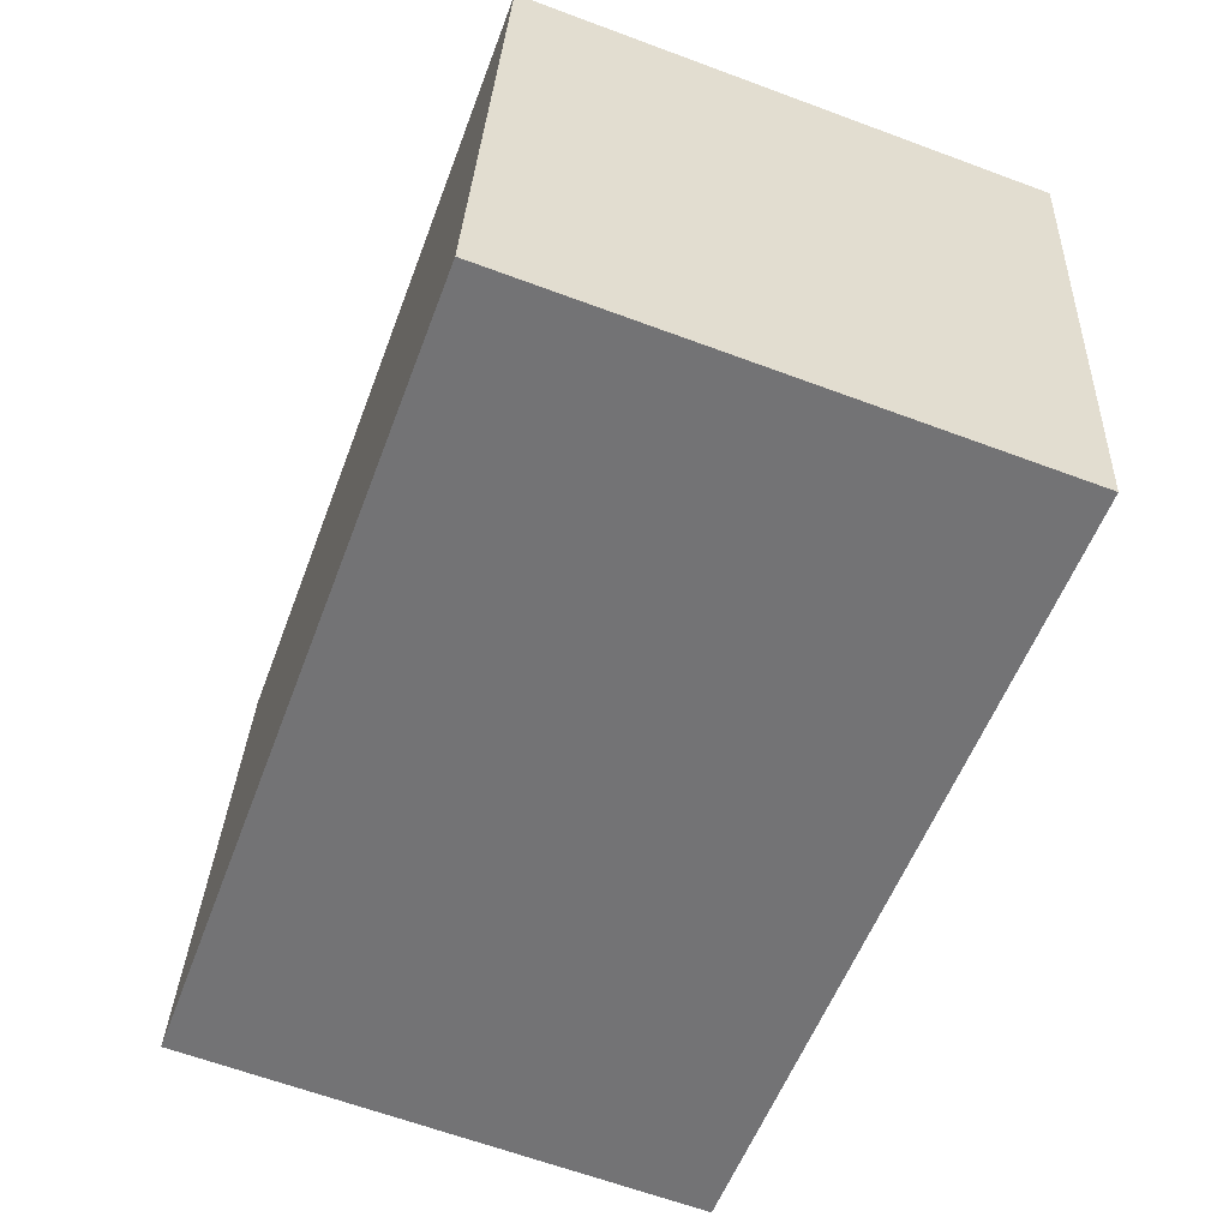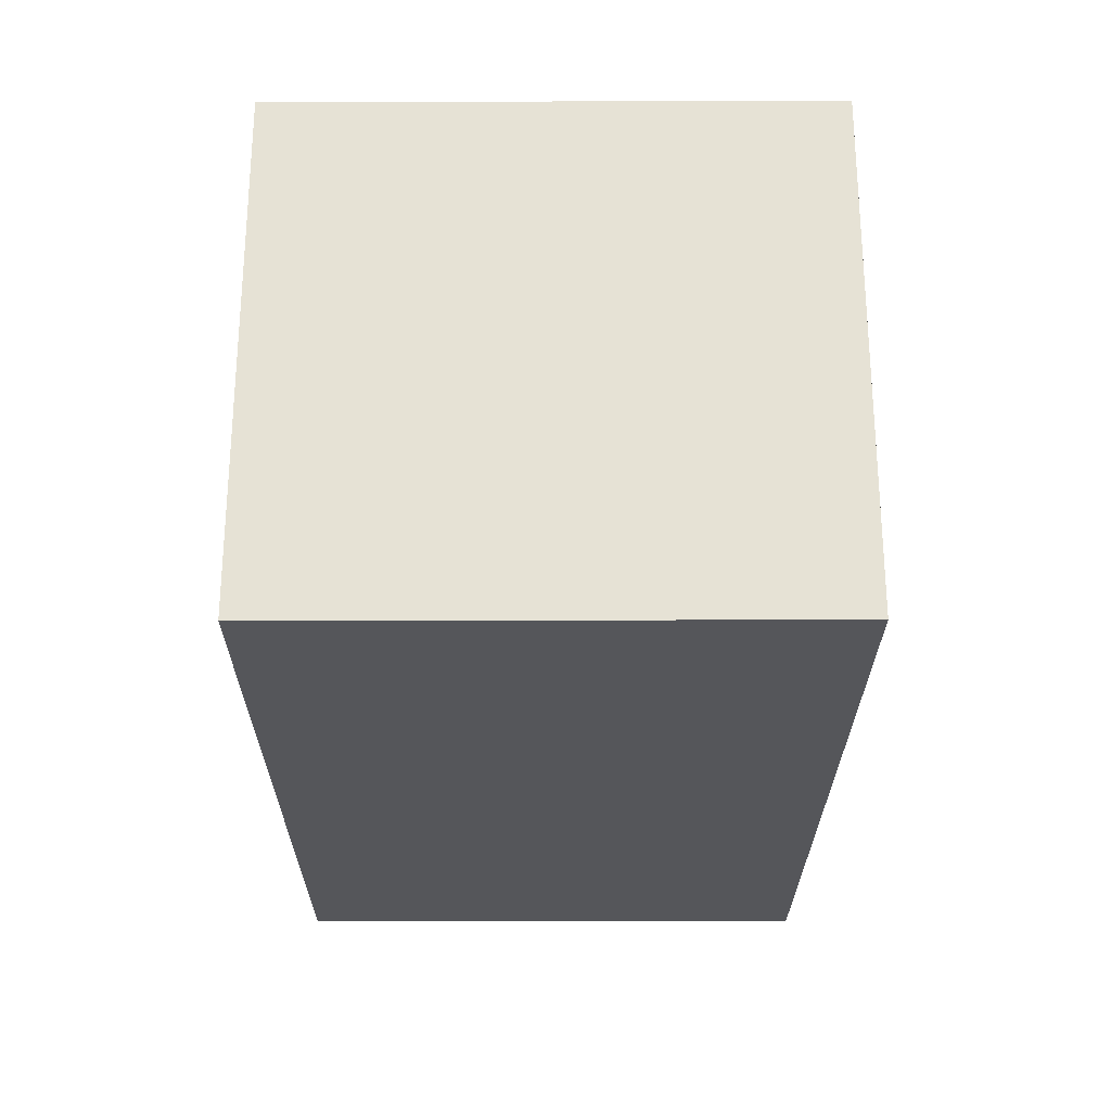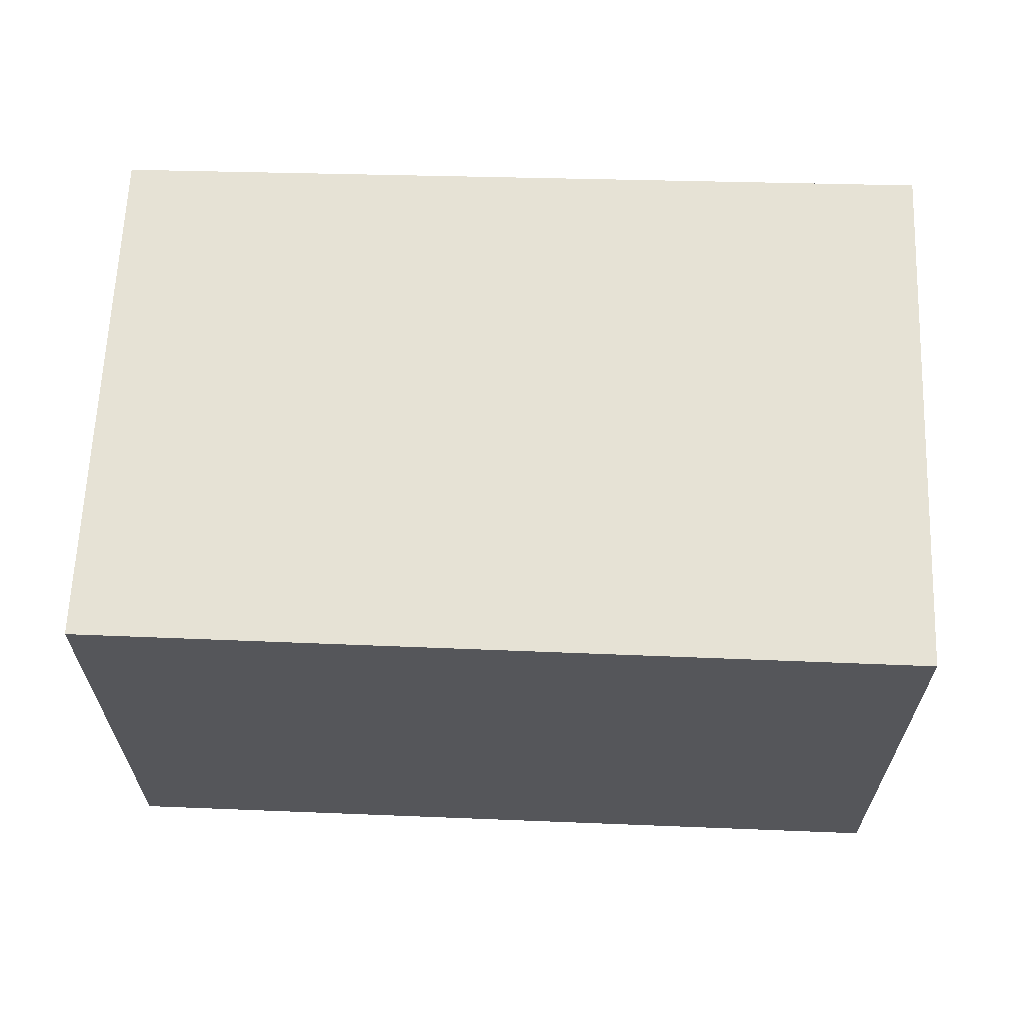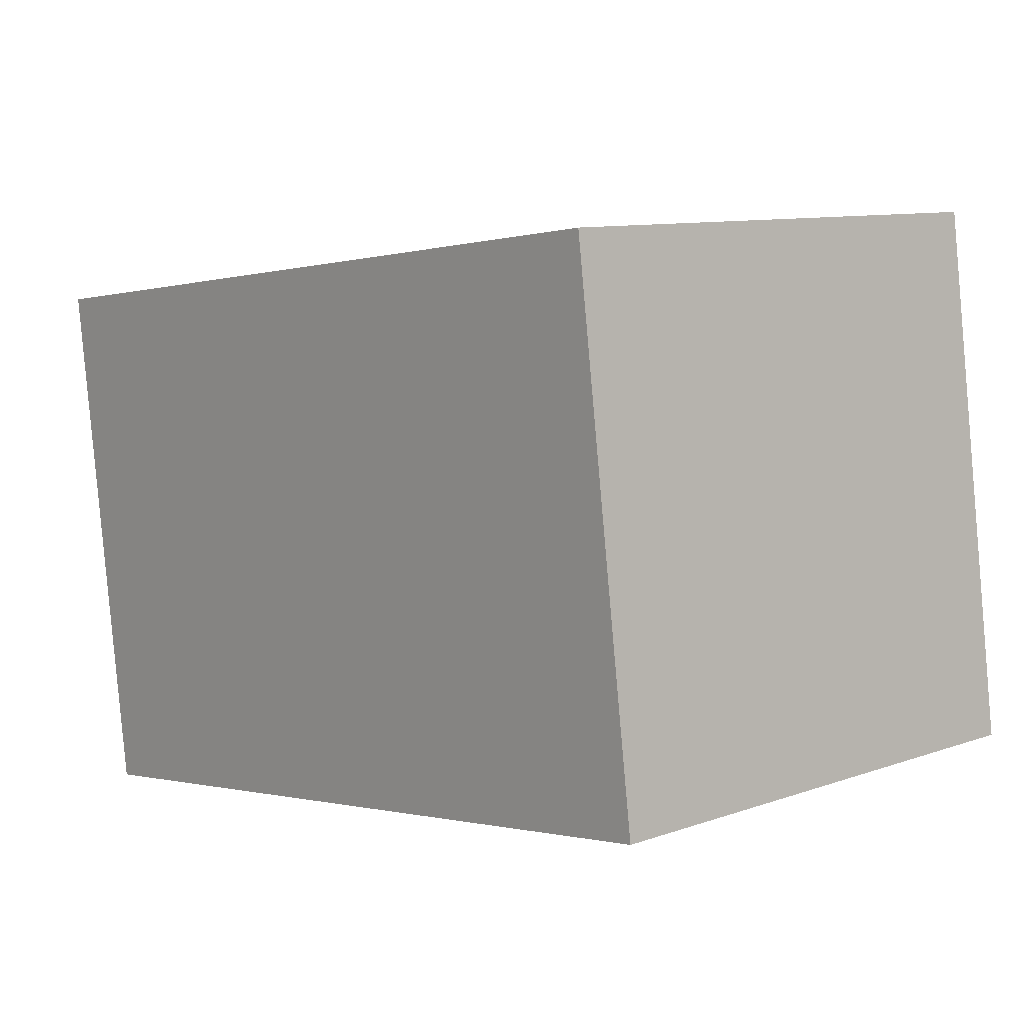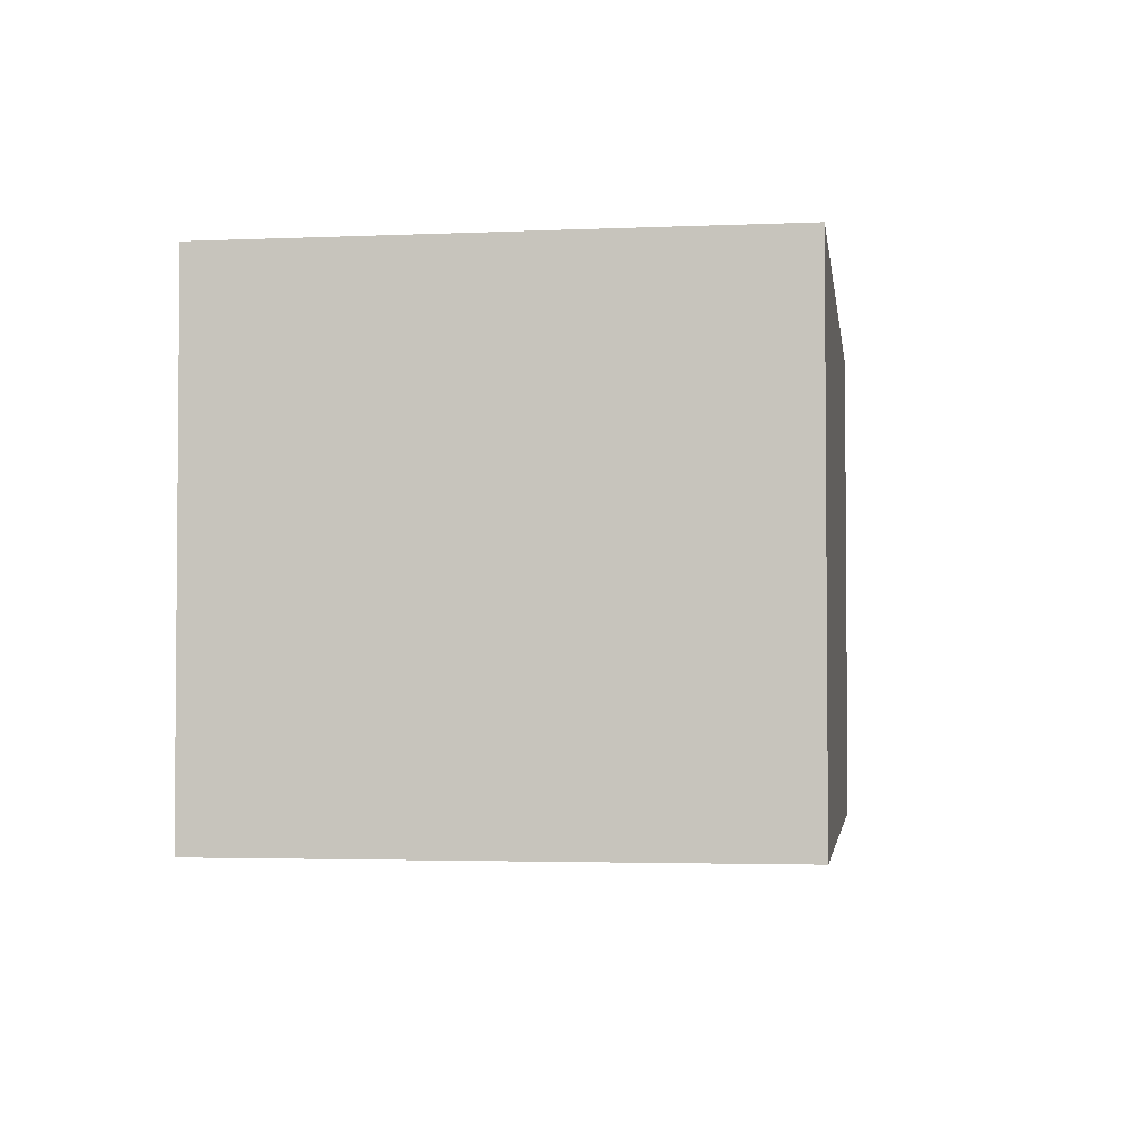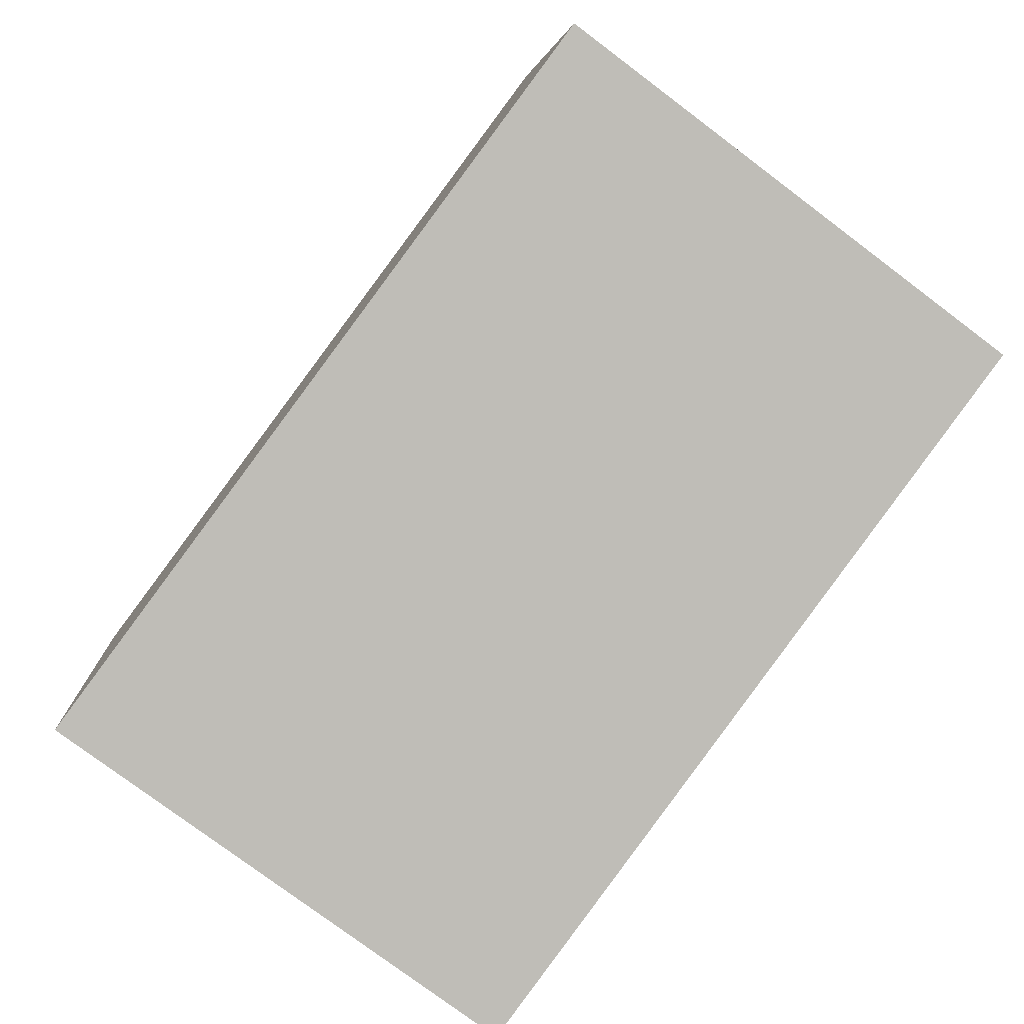
<metadata>
{"format":"obj","ext":"obj","renderer":"f3d","projection":"perspective","resolution":1024,"background":"white","views":[{"elev":-64.2,"azim":69.5,"up":"+Z"},{"elev":-26.1,"azim":97.8,"up":"+Y"},{"elev":64.0,"azim":9.8,"up":"+Y"},{"elev":10.0,"azim":-131.9,"up":"+Z"},{"elev":-3.0,"azim":106.2,"up":"+Y"},{"elev":-78.0,"azim":-126.9,"up":"+Z"}]}
</metadata>
<code>
v  3.125 1.994 -0.462
v  0.266 1.994 2.021
v  3.398 1.994 1.608
v  0 1.994 1.221e-16
v  0.266 -1.238e-16 2.021
v  3.398 -9.846e-17 1.608
v  3.125 2.829e-17 -0.462
v  0 0 0
g defaultobject
f 1 2 3
f 2 1 4
f 5 3 2
f 3 5 6
f 6 1 3
f 1 6 7
f 7 4 1
f 4 7 8
f 8 2 4
f 2 8 5
f 8 6 5
f 6 8 7

</code>
